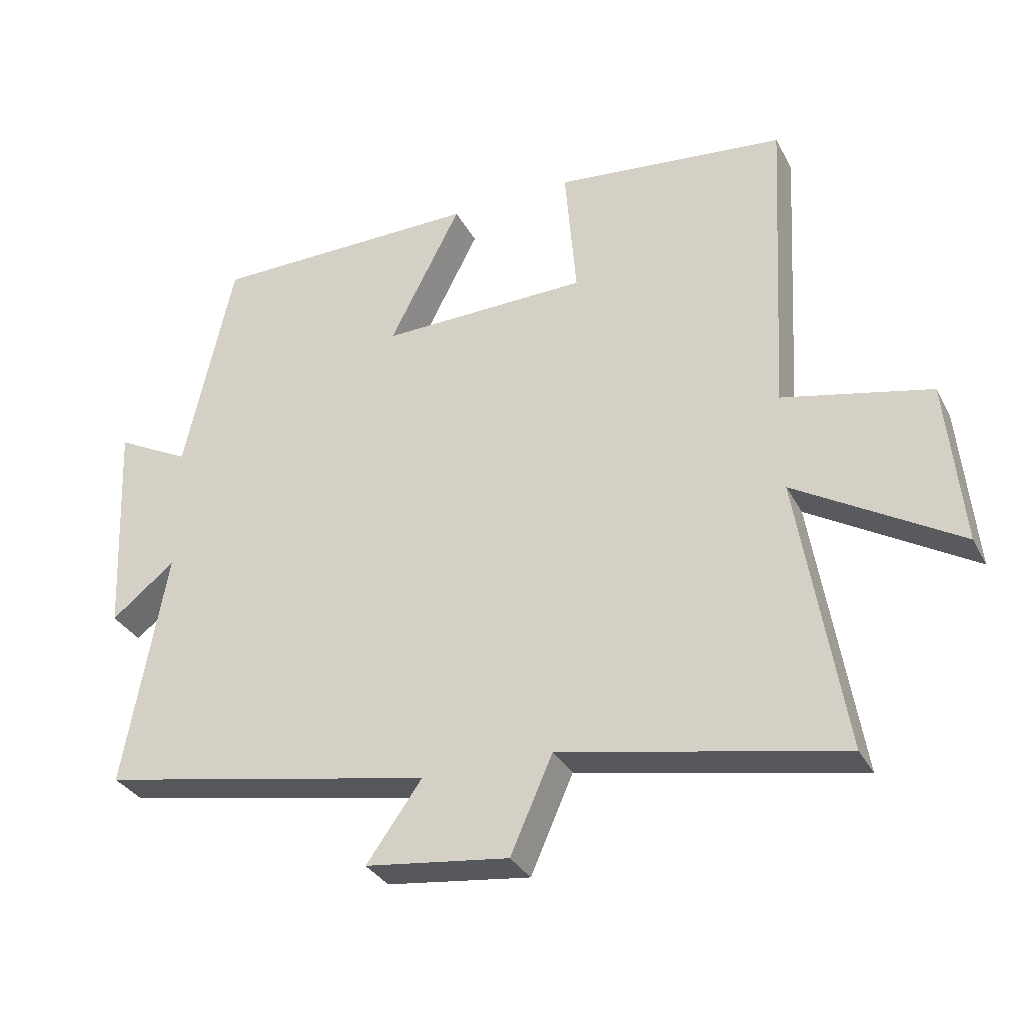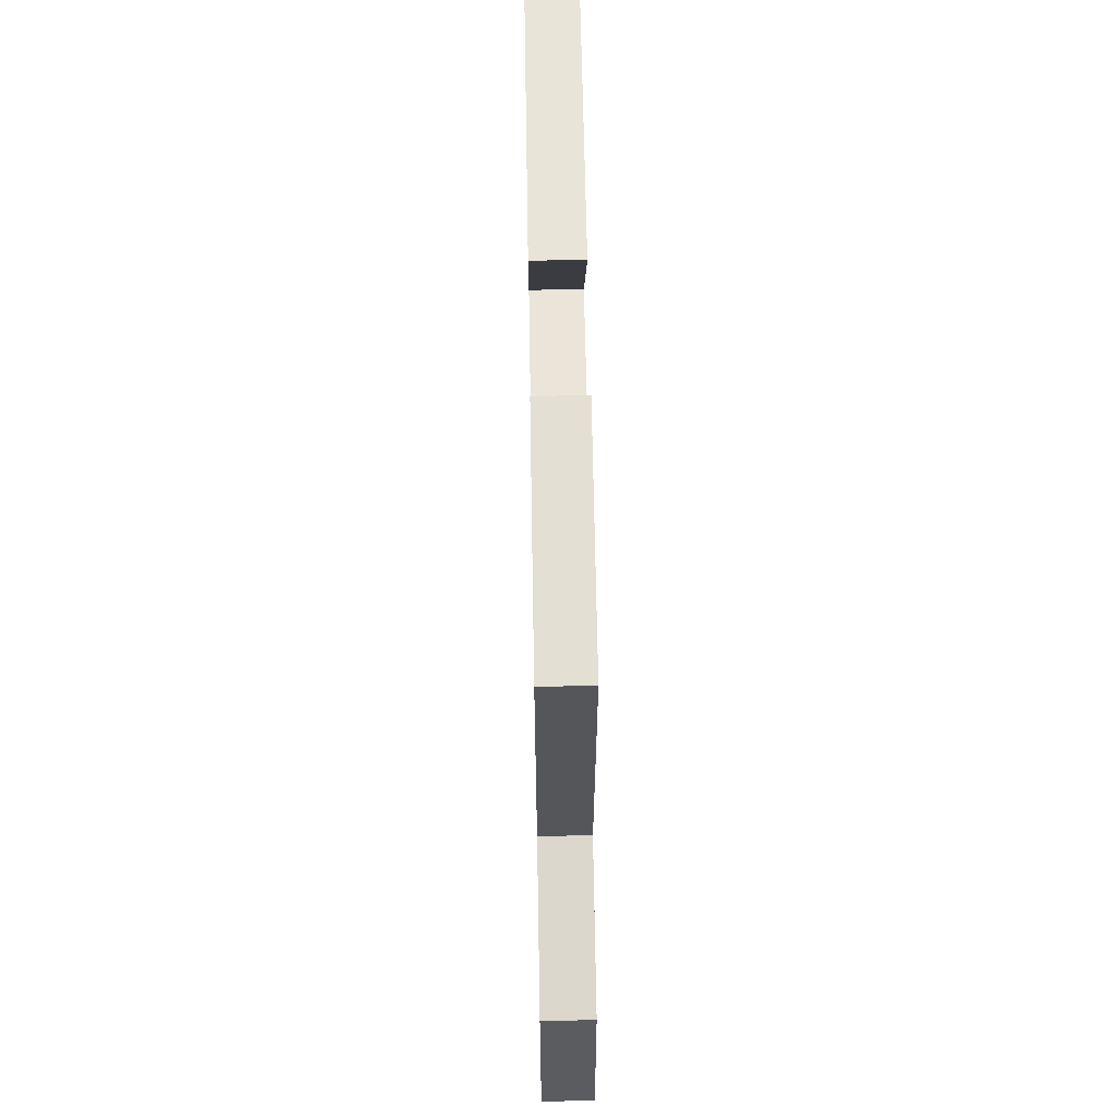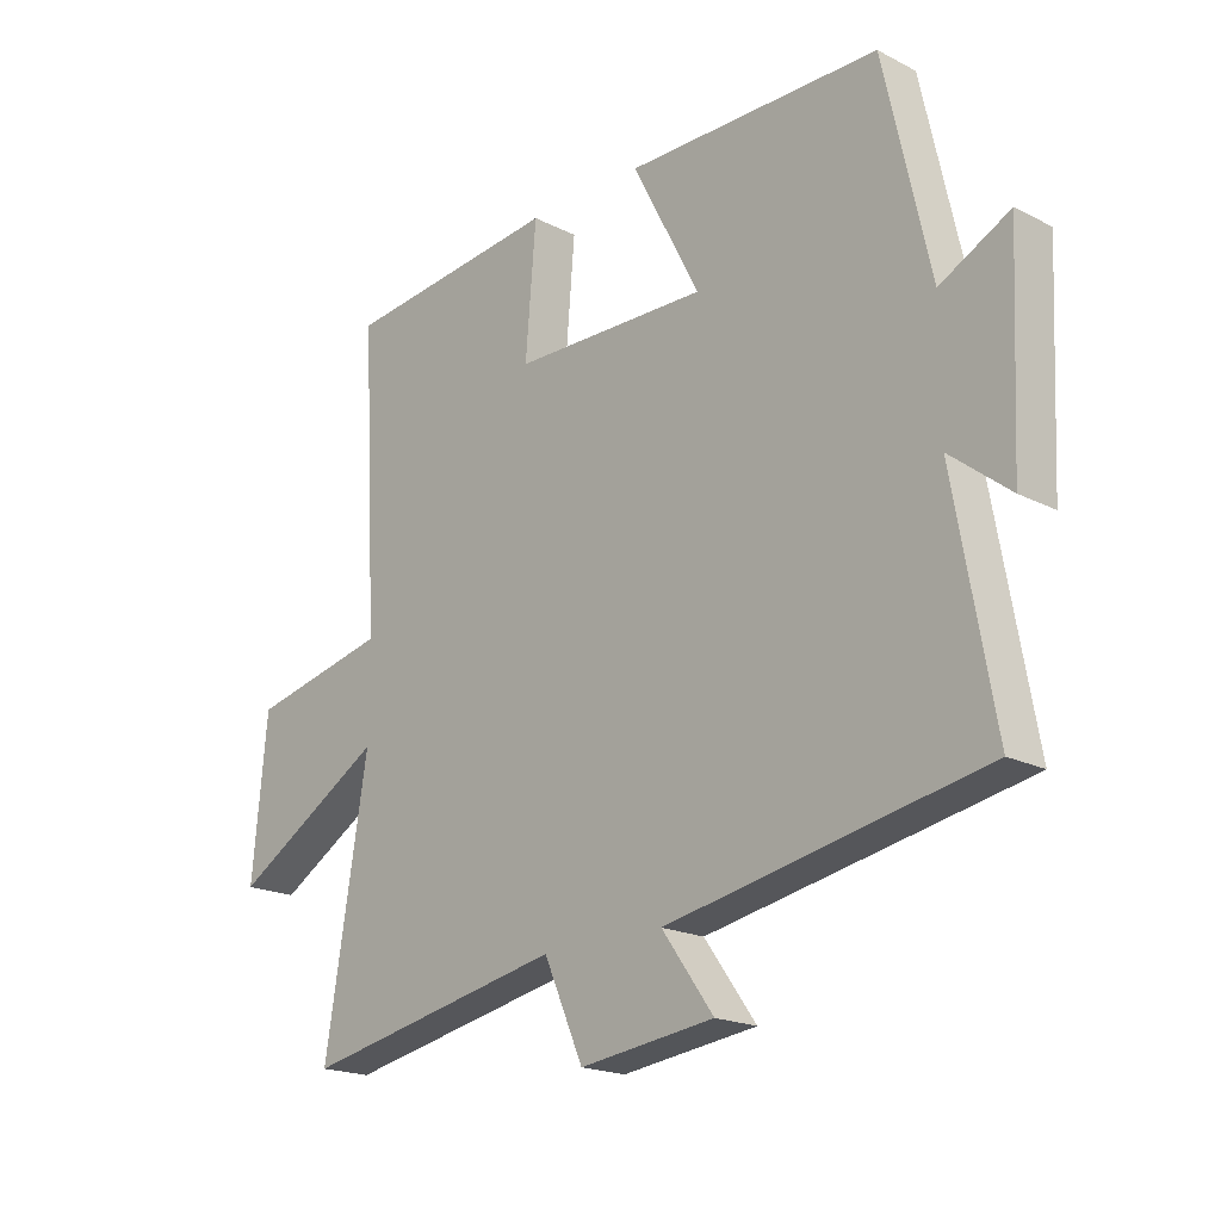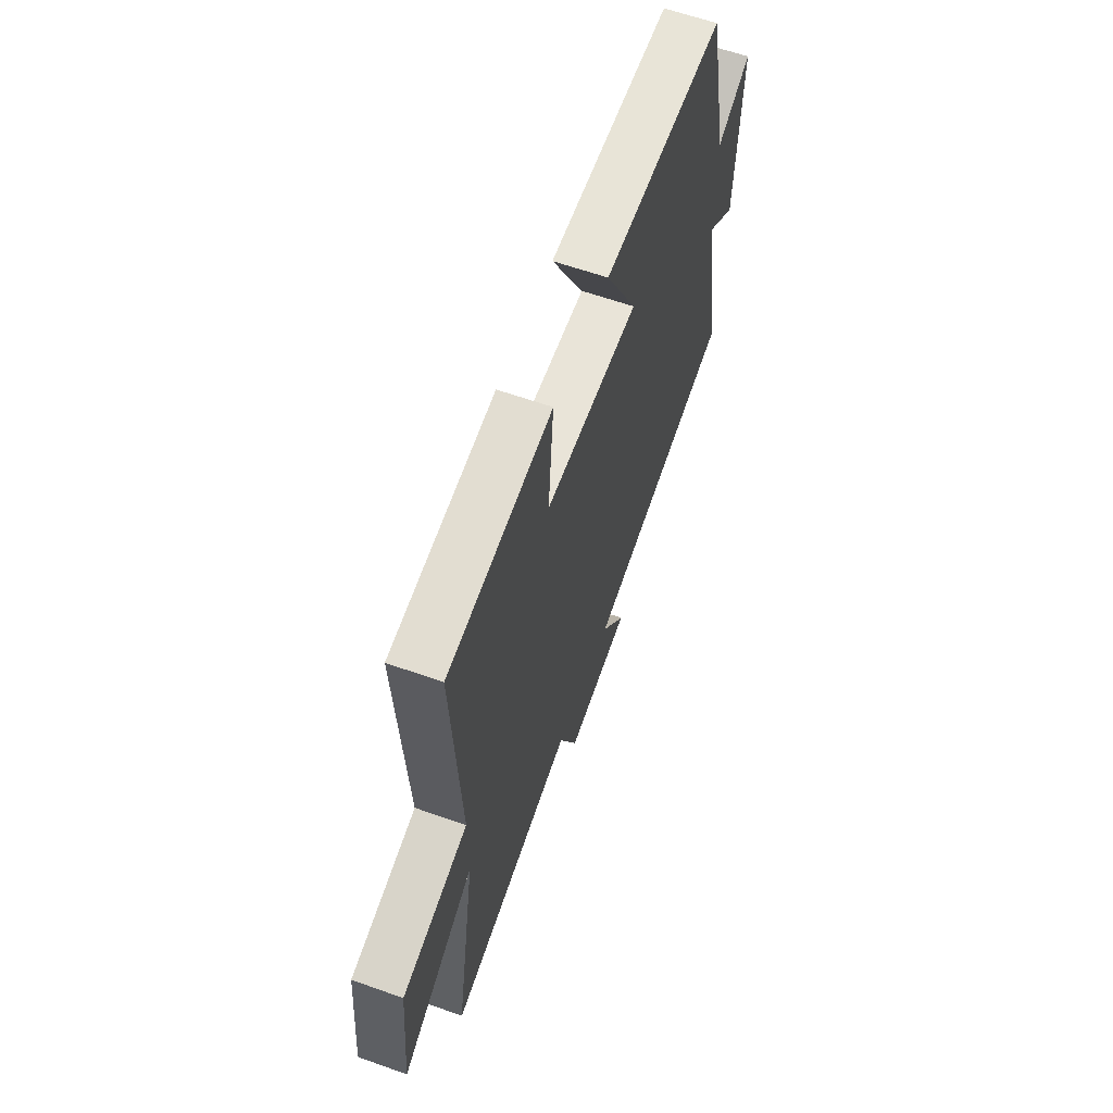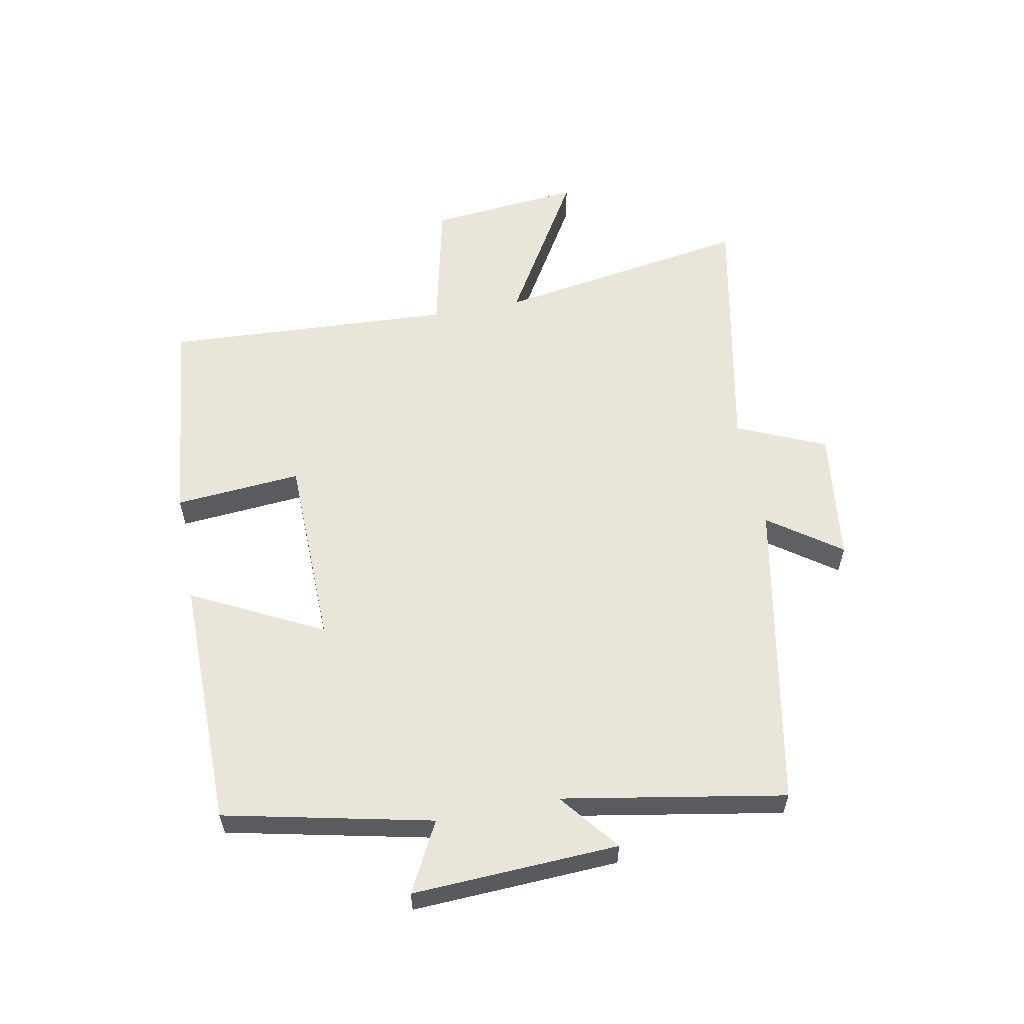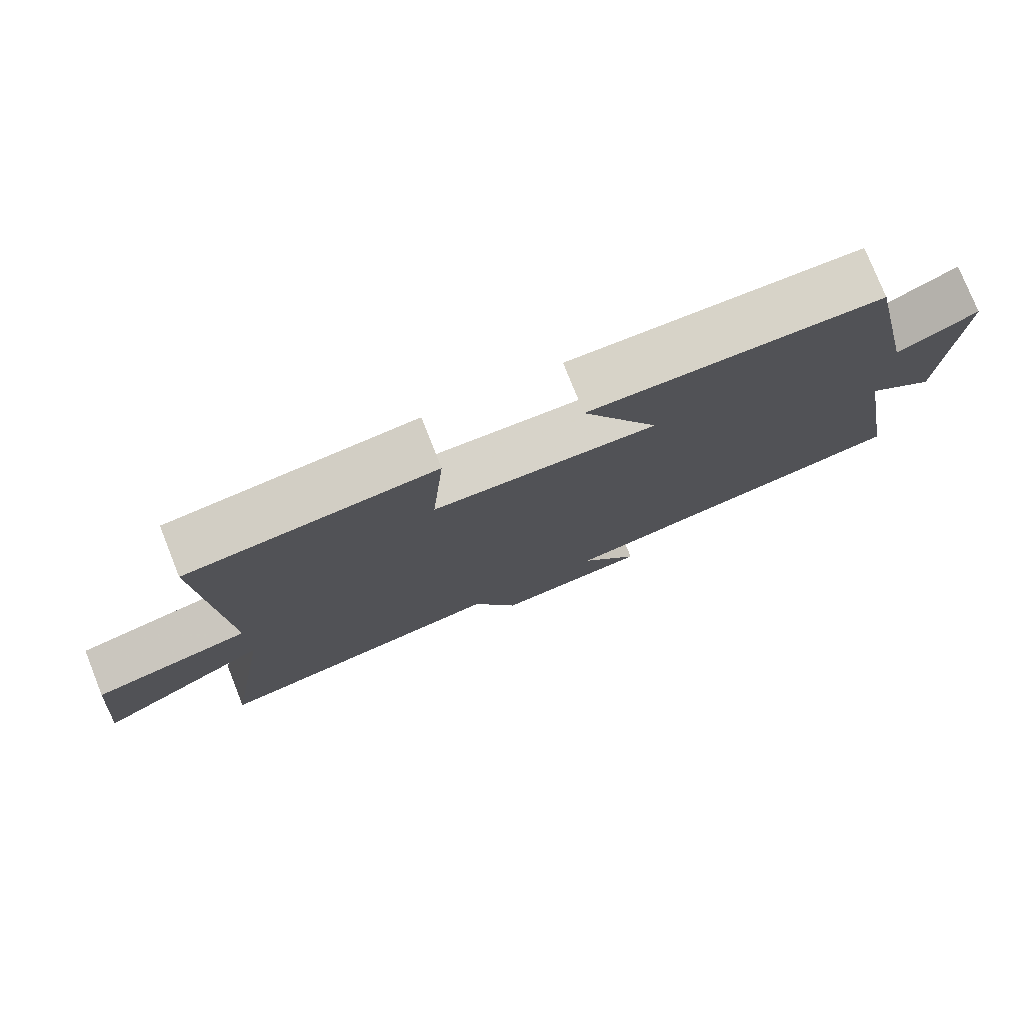
<metadata>
{"format":"obj","ext":"obj","renderer":"f3d","projection":"perspective","resolution":1024,"background":"white","views":[{"elev":-32.4,"azim":-155.9,"up":"+Z"},{"elev":60.7,"azim":-91.0,"up":"+Z"},{"elev":-19.3,"azim":46.3,"up":"+Z"},{"elev":61.8,"azim":-70.1,"up":"+Z"},{"elev":57.9,"azim":79.1,"up":"+Y"},{"elev":77.4,"azim":-21.7,"up":"+Z"}]}
</metadata>
<code>
v 0.564 0.07 -0.402
v 0.054 0.07 -0.5
v 0.138 0.07 -0.617
v -0.08 0.07 -0.645
v -0.144 0.07 -0.5
v -0.569 0.07 -0.585
v -0.5 0.07 -0.164
v -0.748 0.07 -0.312
v -0.724 0.07 -0.062
v -0.5 0.07 -0.012
v -0.526 0.07 0.462
v -0.175 0.07 0.5
v -0.192 0.07 0.293
v 0.124 0.07 0.287
v 0.015 0.07 0.5
v 0.426 0.07 0.497
v 0.5 0.07 0.16
v 0.613 0.07 0.219
v 0.597 0.07 -0.117
v 0.5 0.07 -0.04
v 0.564 0 -0.402
v 0.054 0 -0.5
v 0.138 0 -0.617
v -0.08 0 -0.645
v -0.144 0 -0.5
v -0.569 0 -0.585
v -0.5 0 -0.164
v -0.748 0 -0.312
v -0.724 0 -0.062
v -0.5 0 -0.012
v -0.526 0 0.462
v -0.175 0 0.5
v -0.192 0 0.293
v 0.124 0 0.287
v 0.015 0 0.5
v 0.426 0 0.497
v 0.5 0 0.16
v 0.613 0 0.219
v 0.597 0 -0.117
v 0.5 0 -0.04
f 17 18 19 20
f 16 17 20
f 15 16 20
f 14 15 20
f 20 1 2
f 14 20 2
f 13 14 2
f 10 11 12 13
f 10 13 2
f 7 8 9 10
f 7 10 2 3
f 5 6 7
f 5 7 3
f 3 4 5
f 40 39 38 37
f 40 37 36
f 40 36 35
f 40 35 34
f 22 21 40
f 22 40 34
f 22 34 33
f 33 32 31 30
f 22 33 30
f 30 29 28 27
f 23 22 30 27
f 27 26 25
f 23 27 25
f 25 24 23
f 1 21 22 2
f 2 22 23 3
f 3 23 24 4
f 4 24 25 5
f 5 25 26 6
f 6 26 27 7
f 7 27 28 8
f 8 28 29 9
f 9 29 30 10
f 10 30 31 11
f 11 31 32 12
f 12 32 33 13
f 13 33 34 14
f 14 34 35 15
f 15 35 36 16
f 16 36 37 17
f 17 37 38 18
f 18 38 39 19
f 19 39 40 20
f 20 40 21 1

</code>
